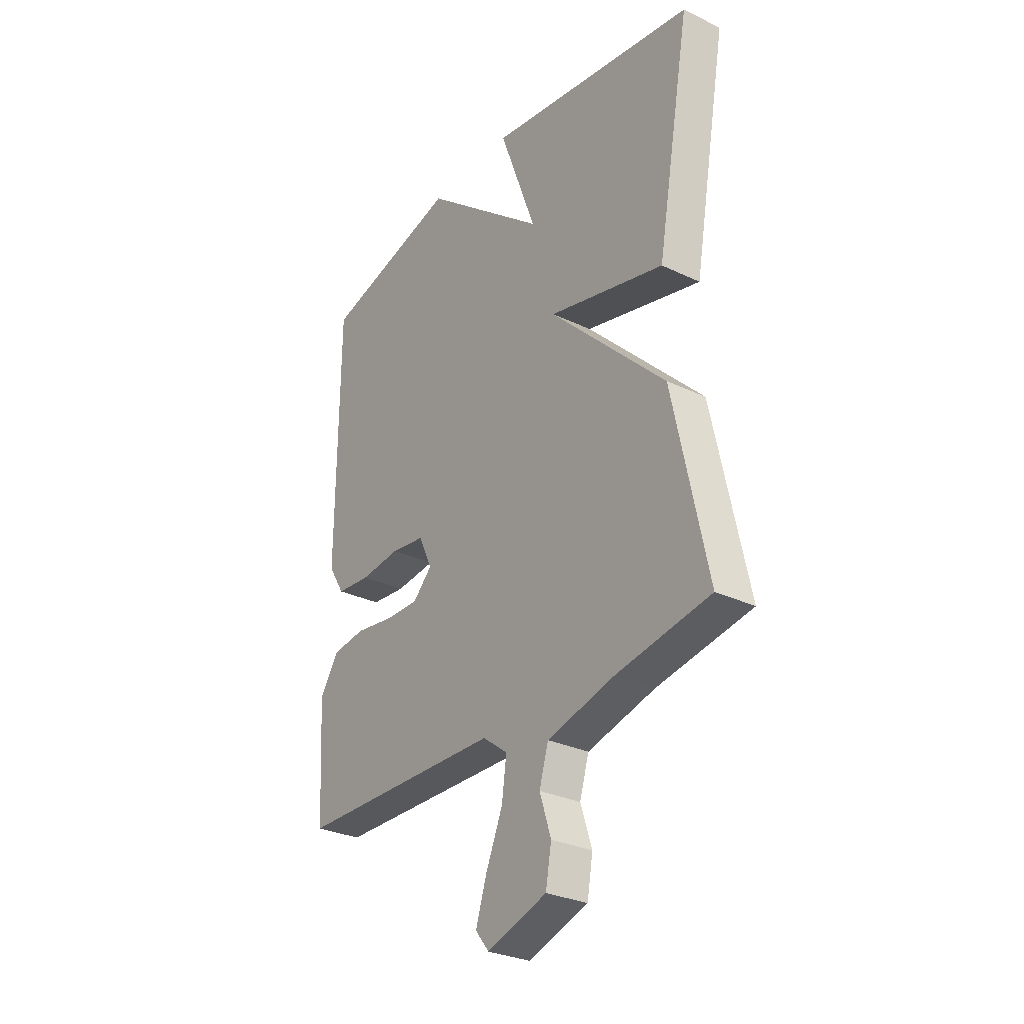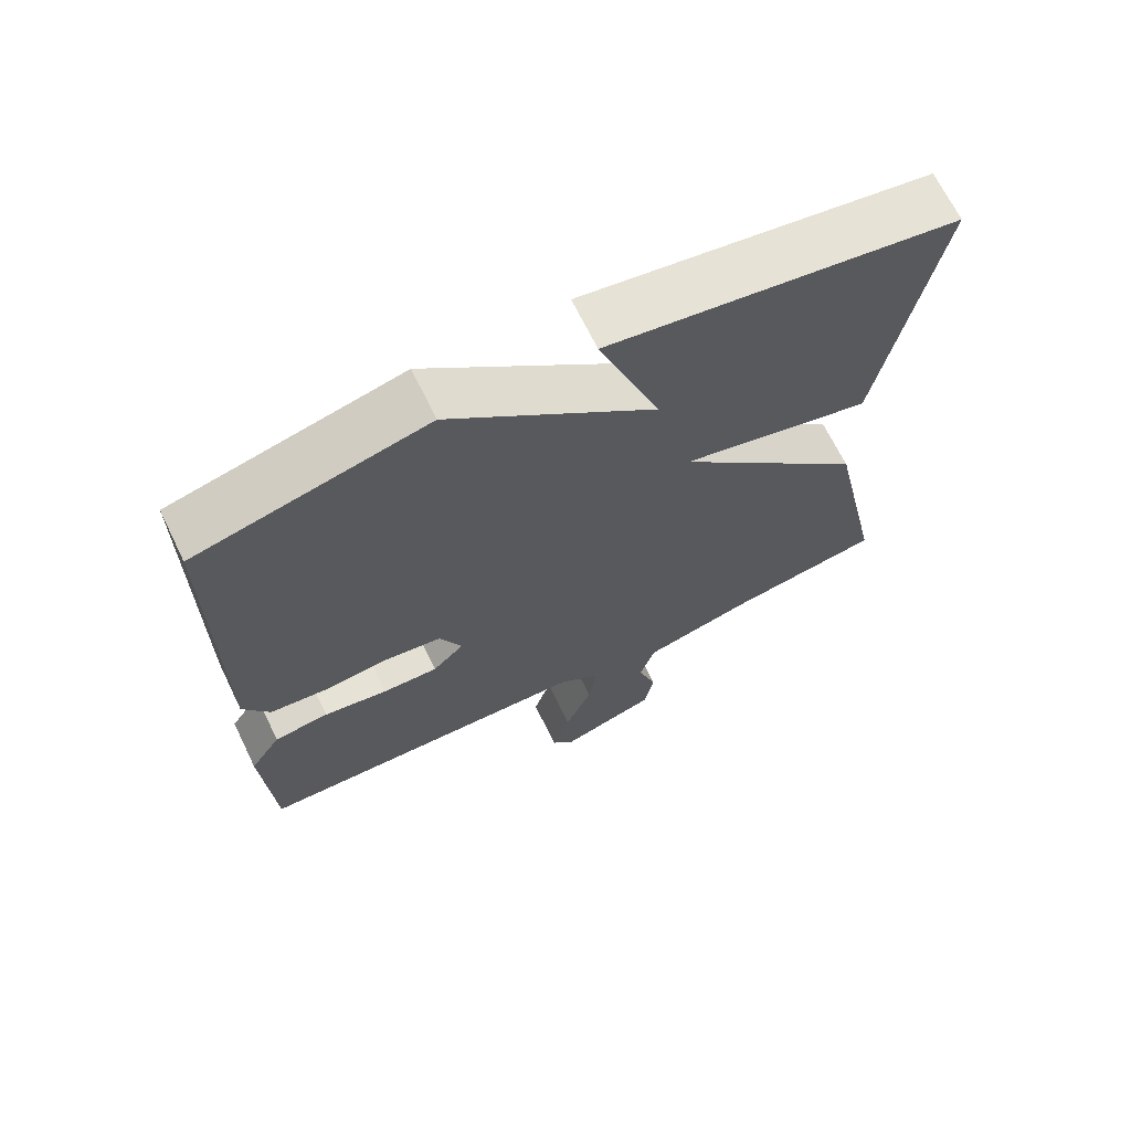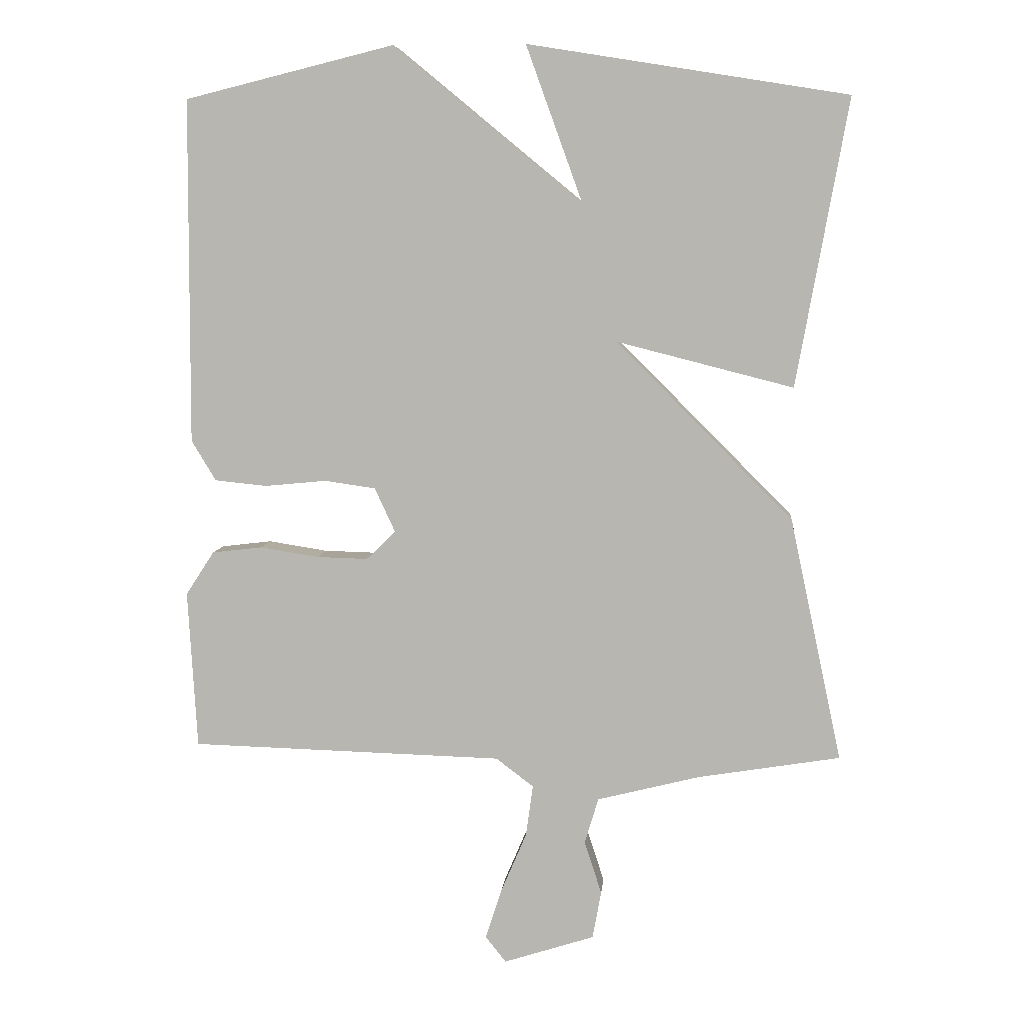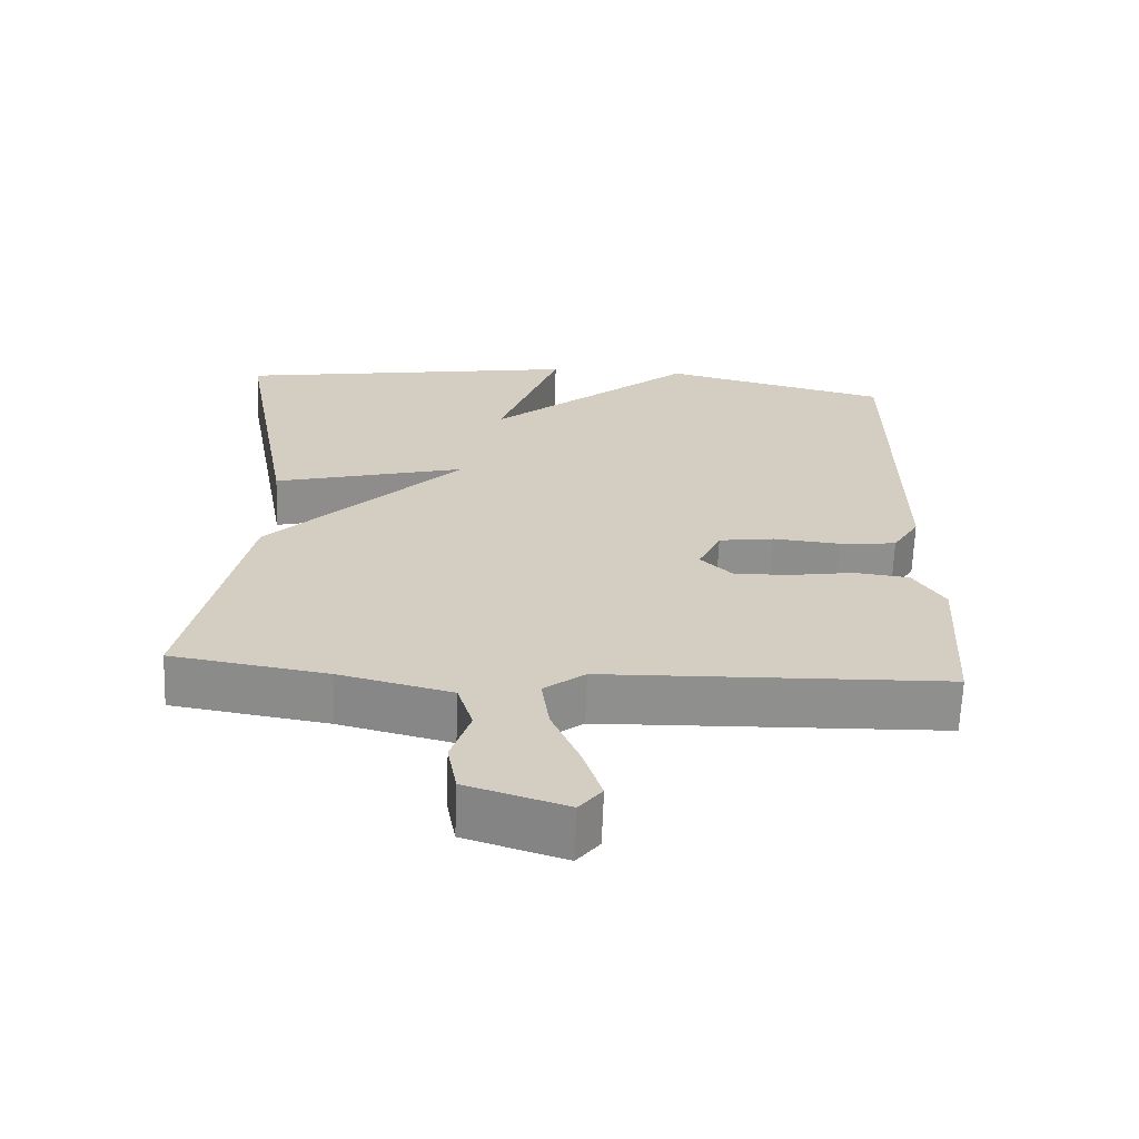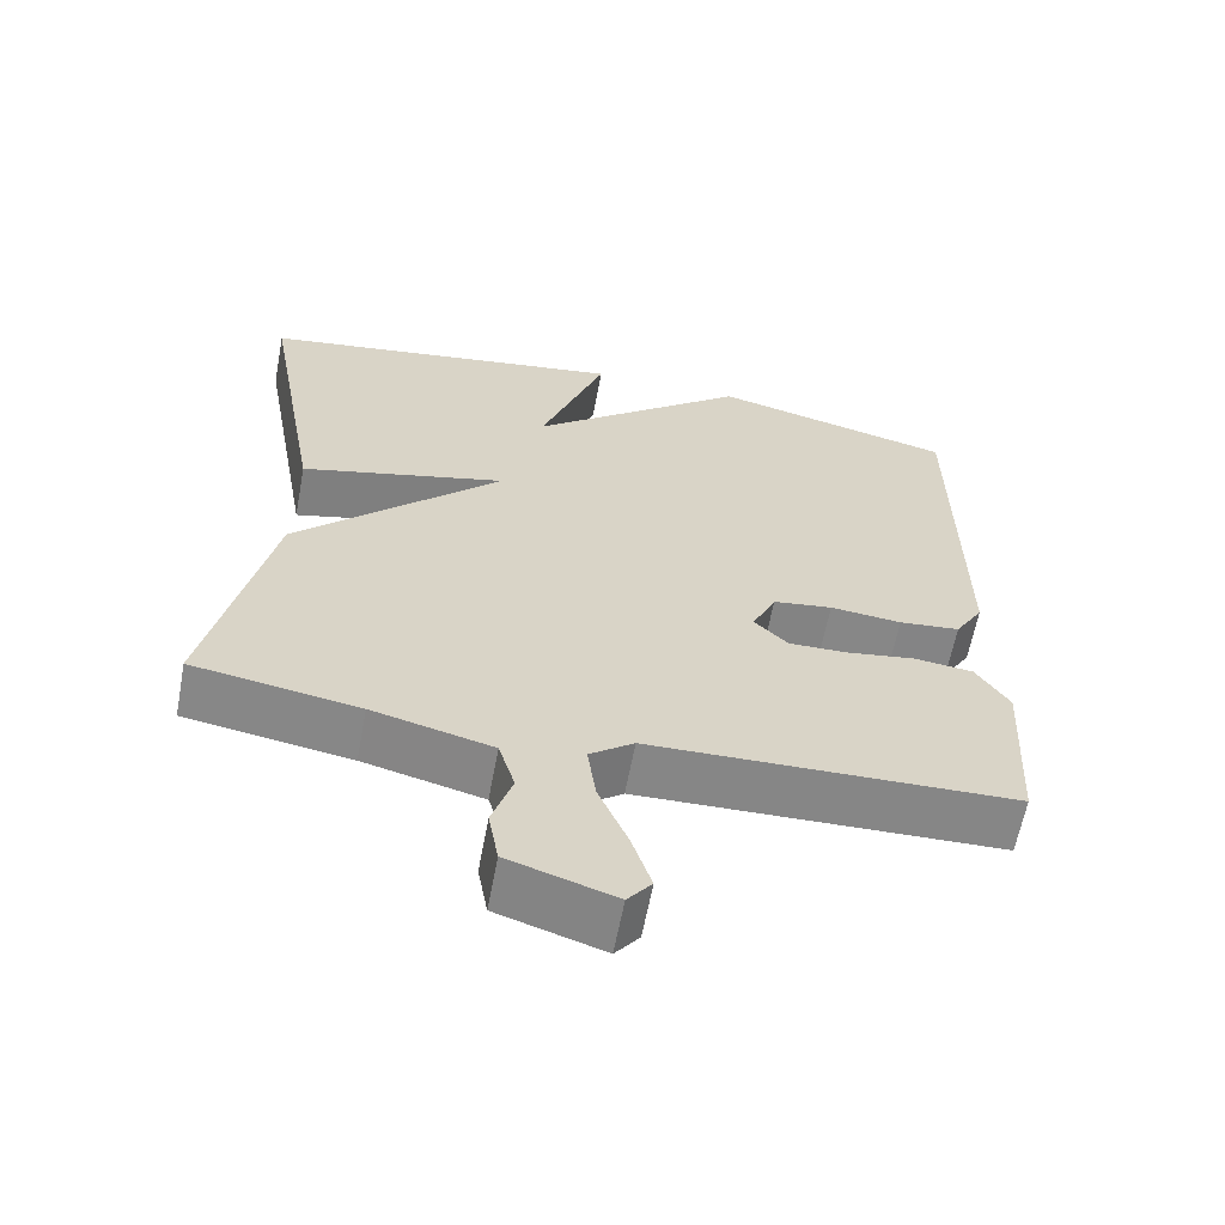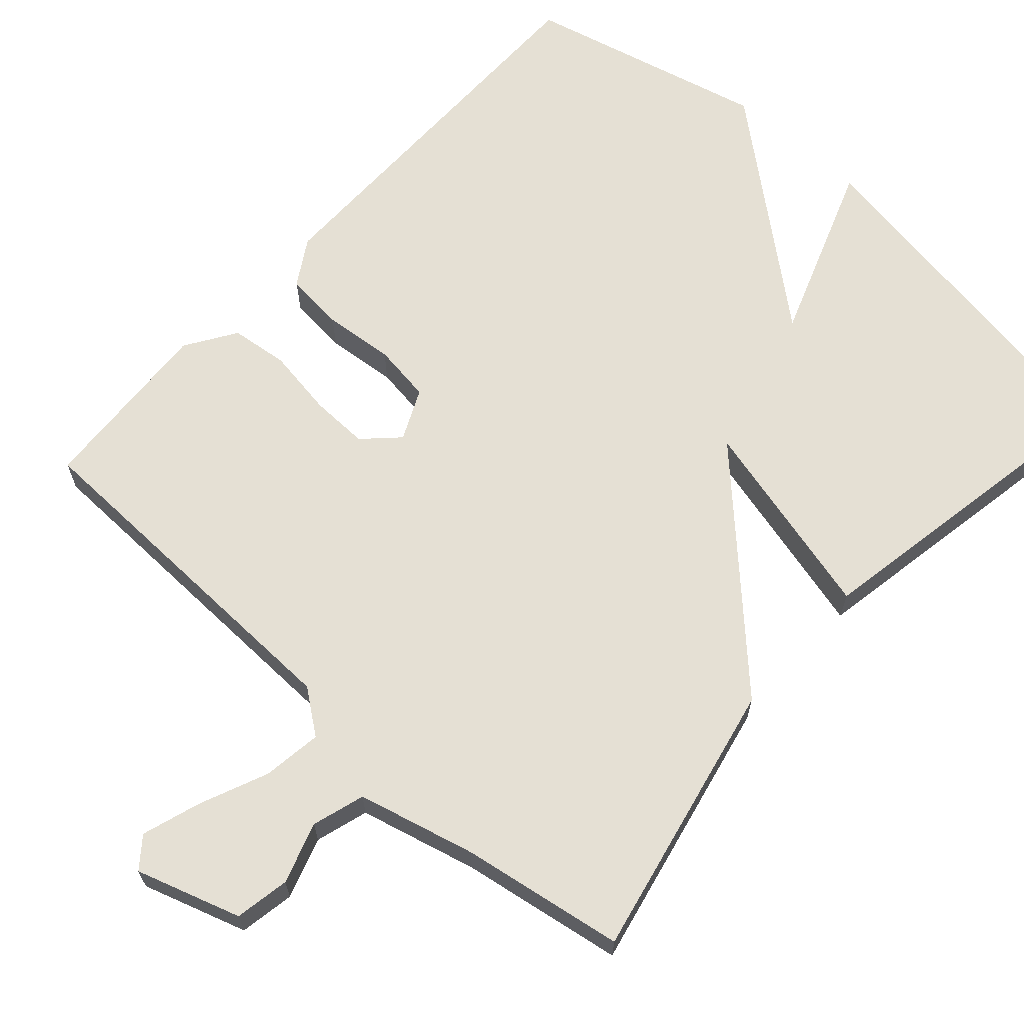
<metadata>
{"format":"obj","ext":"obj","renderer":"f3d","projection":"perspective","resolution":1024,"background":"white","views":[{"elev":-29.9,"azim":-124.9,"up":"+Z"},{"elev":68.2,"azim":154.0,"up":"+Z"},{"elev":7.0,"azim":-174.6,"up":"+Z"},{"elev":-65.1,"azim":-2.1,"up":"+Z"},{"elev":-62.2,"azim":-10.7,"up":"+Z"},{"elev":65.6,"azim":-138.0,"up":"+Y"}]}
</metadata>
<code>
v -0.5 0.07 -0.5
v -0.422 0.07 -0.133
v -0.155 0.07 0.135
v -0.422 0.07 0.067
v -0.5 0.07 0.5
v -0.017 0.07 0.578
v -0.102 0.07 0.343
v 0.183 0.07 0.578
v 0.5 0.07 0.5
v 0.502 0.07 -0.021
v 0.465 0.07 -0.082
v 0.386 0.07 -0.09
v 0.293 0.07 -0.081
v 0.216 0.07 -0.092
v 0.185 0.07 -0.159
v 0.229 0.07 -0.202
v 0.306 0.07 -0.2
v 0.395 0.07 -0.186
v 0.471 0.07 -0.195
v 0.514 0.07 -0.261
v 0.5 0.07 -0.5
v 0.028 0.07 -0.513
v -0.029 0.07 -0.556
v -0.018 0.07 -0.634
v 0.02 0.07 -0.723
v 0.045 0.07 -0.8
v 0.014 0.07 -0.839
v -0.123 0.07 -0.795
v -0.136 0.07 -0.723
v -0.11 0.07 -0.643
v -0.131 0.07 -0.574
v -0.286 0.07 -0.535
v -0.5 0 -0.5
v -0.422 0 -0.133
v -0.155 0 0.135
v -0.422 0 0.067
v -0.5 0 0.5
v -0.017 0 0.578
v -0.102 0 0.343
v 0.183 0 0.578
v 0.5 0 0.5
v 0.502 0 -0.021
v 0.465 0 -0.082
v 0.386 0 -0.09
v 0.293 0 -0.081
v 0.216 0 -0.092
v 0.185 0 -0.159
v 0.229 0 -0.202
v 0.306 0 -0.2
v 0.395 0 -0.186
v 0.471 0 -0.195
v 0.514 0 -0.261
v 0.5 0 -0.5
v 0.028 0 -0.513
v -0.029 0 -0.556
v -0.018 0 -0.634
v 0.02 0 -0.723
v 0.045 0 -0.8
v 0.014 0 -0.839
v -0.123 0 -0.795
v -0.136 0 -0.723
v -0.11 0 -0.643
v -0.131 0 -0.574
v -0.286 0 -0.535
f 28 29 30
f 27 28 30
f 26 27 30
f 25 26 30
f 24 25 30
f 23 24 30 31
f 22 23 31 32
f 20 21 22
f 19 20 22
f 18 19 22
f 17 18 22
f 22 32 1
f 17 22 1
f 16 17 1
f 11 12 13
f 10 11 13
f 9 10 13
f 8 9 13
f 7 8 13
f 7 13 14
f 4 5 6 7
f 3 4 7
f 3 7 14 15
f 3 15 16
f 2 3 16
f 1 2 16
f 62 61 60
f 62 60 59
f 62 59 58
f 62 58 57
f 62 57 56
f 63 62 56 55
f 64 63 55 54
f 54 53 52
f 54 52 51
f 54 51 50
f 54 50 49
f 33 64 54
f 33 54 49
f 33 49 48
f 45 44 43
f 45 43 42
f 45 42 41
f 45 41 40
f 45 40 39
f 46 45 39
f 39 38 37 36
f 39 36 35
f 47 46 39 35
f 48 47 35
f 48 35 34
f 48 34 33
f 1 33 34 2
f 2 34 35 3
f 3 35 36 4
f 4 36 37 5
f 5 37 38 6
f 6 38 39 7
f 7 39 40 8
f 8 40 41 9
f 9 41 42 10
f 10 42 43 11
f 11 43 44 12
f 12 44 45 13
f 13 45 46 14
f 14 46 47 15
f 15 47 48 16
f 16 48 49 17
f 17 49 50 18
f 18 50 51 19
f 19 51 52 20
f 20 52 53 21
f 21 53 54 22
f 22 54 55 23
f 23 55 56 24
f 24 56 57 25
f 25 57 58 26
f 26 58 59 27
f 27 59 60 28
f 28 60 61 29
f 29 61 62 30
f 30 62 63 31
f 31 63 64 32
f 32 64 33 1

</code>
